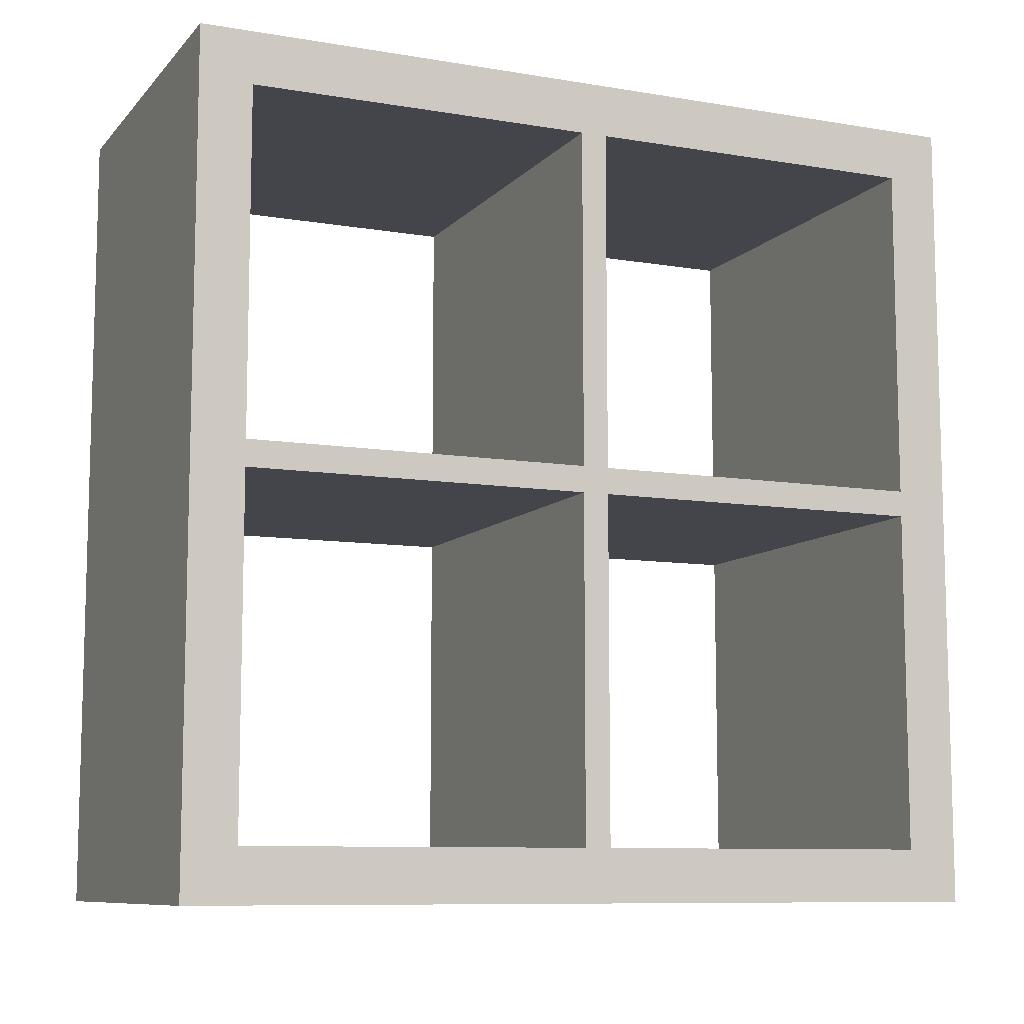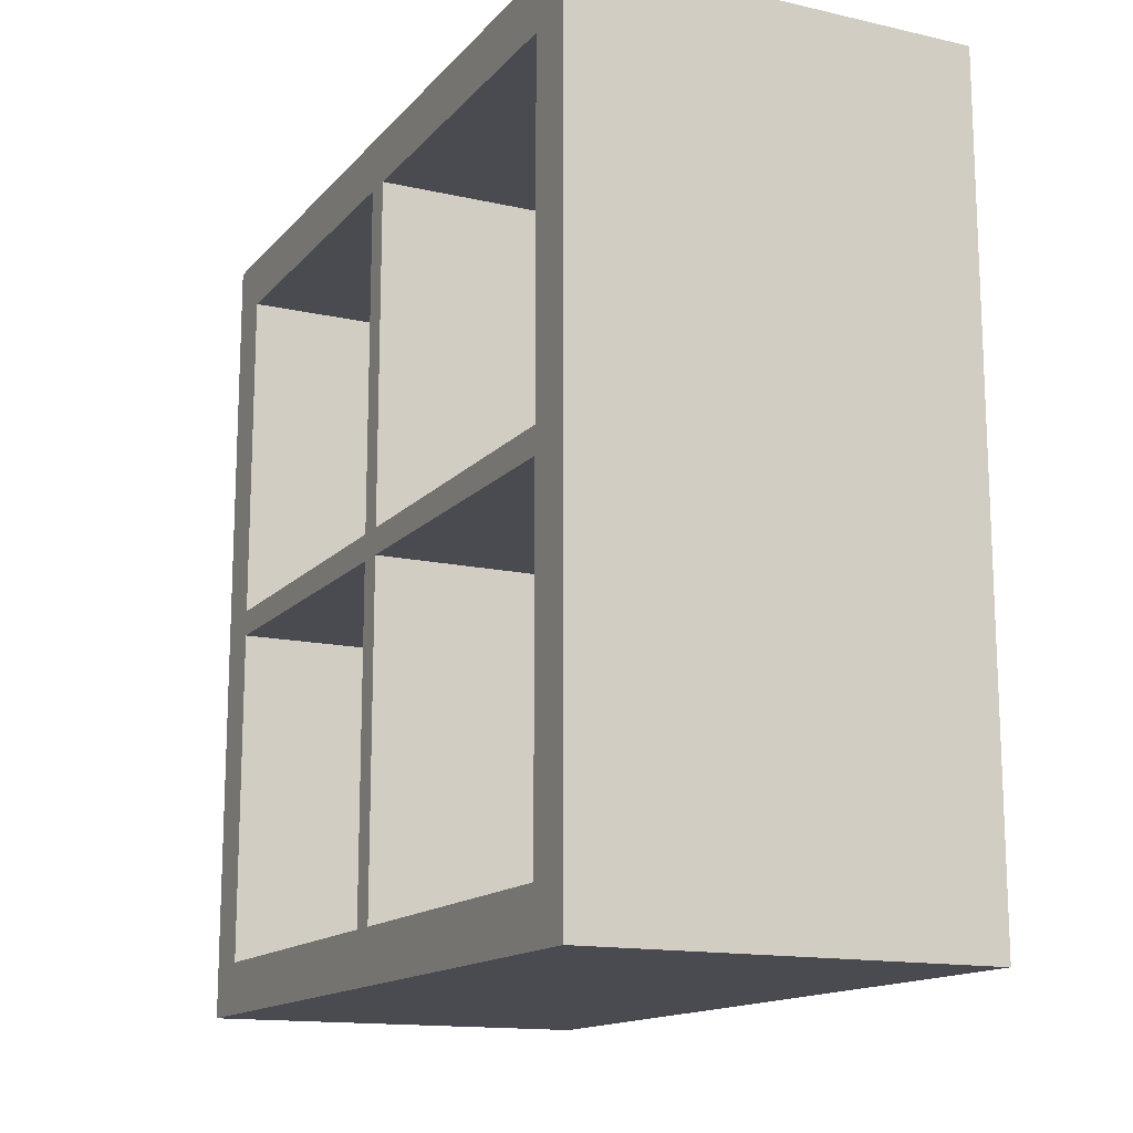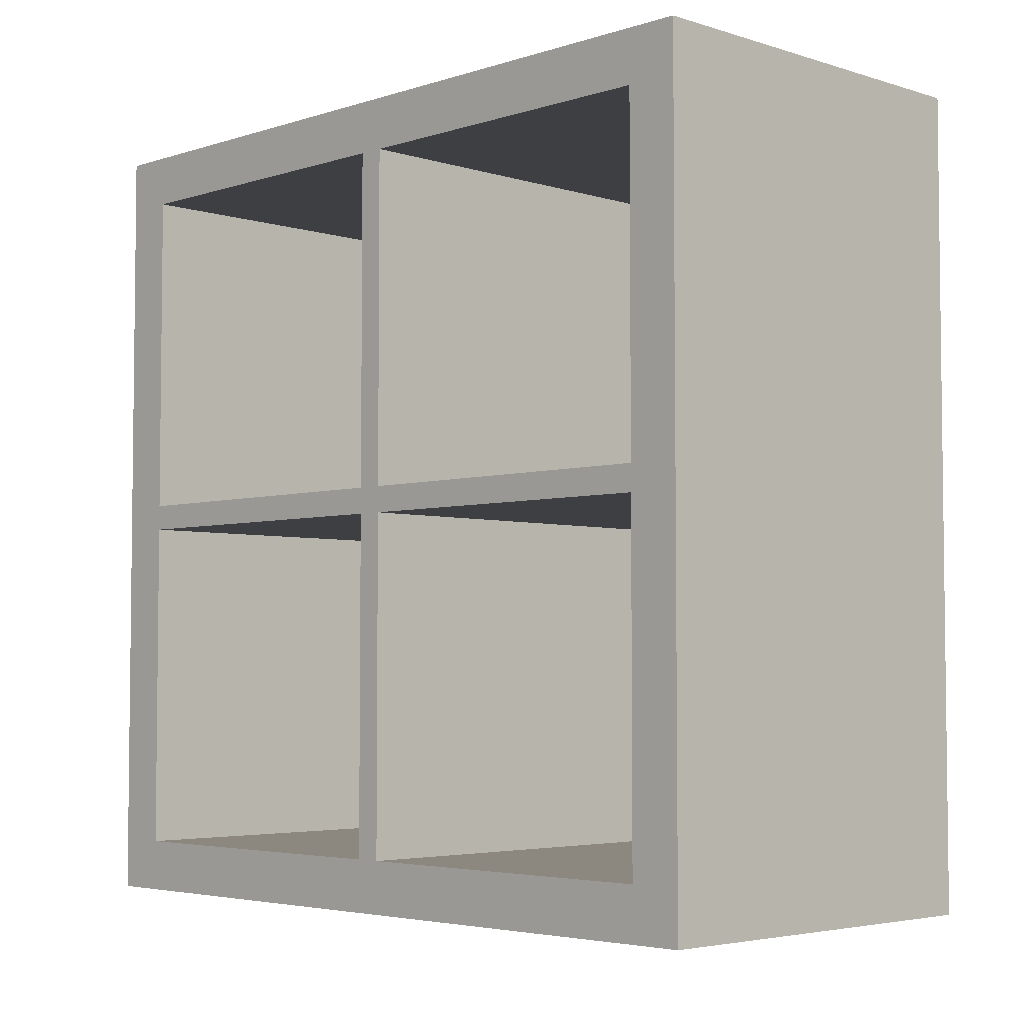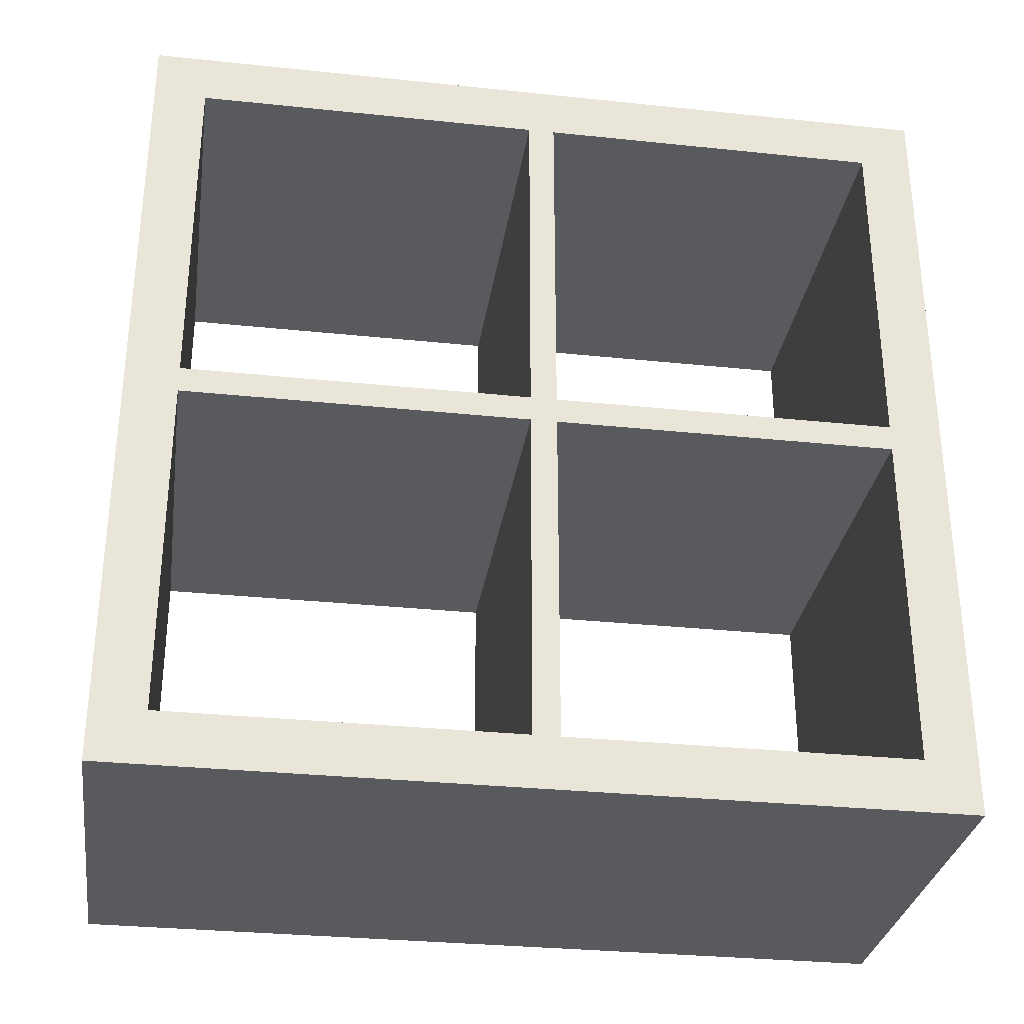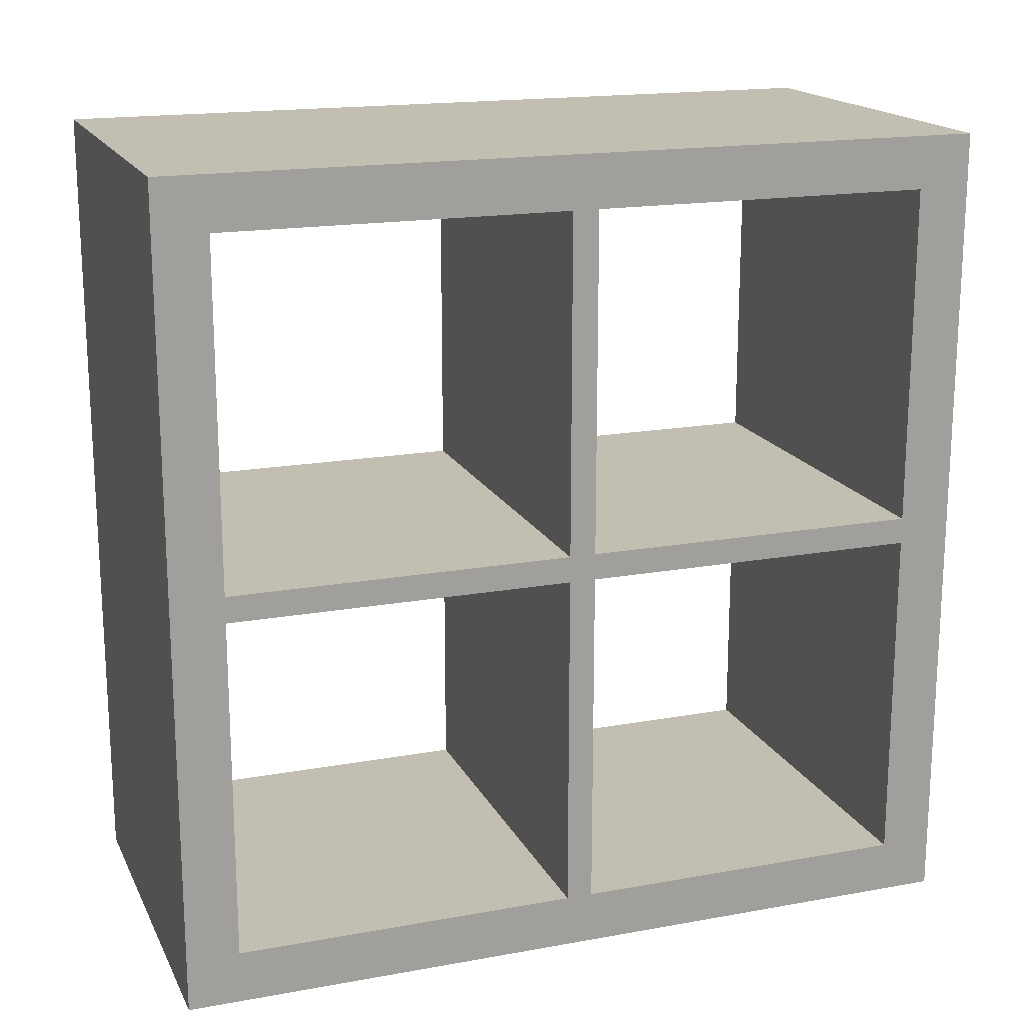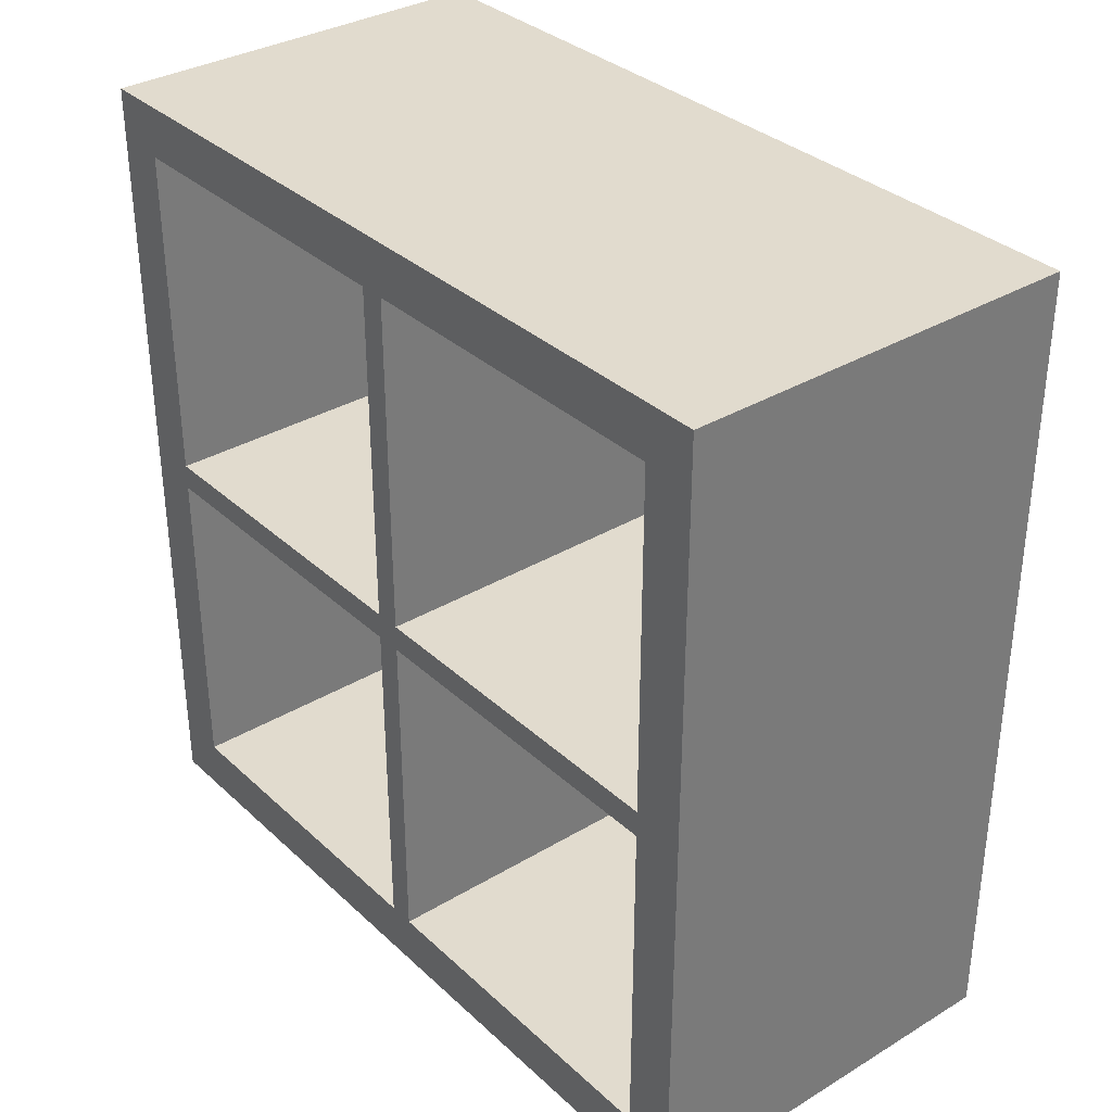
<metadata>
{"format":"obj","ext":"obj","renderer":"f3d","projection":"perspective","resolution":1024,"background":"white","views":[{"elev":-9.3,"azim":66.3,"up":"+Y"},{"elev":-14.6,"azim":-26.0,"up":"+Z"},{"elev":-4.2,"azim":135.5,"up":"+Y"},{"elev":-31.0,"azim":81.5,"up":"+Z"},{"elev":17.5,"azim":70.3,"up":"+Y"},{"elev":33.8,"azim":-39.1,"up":"+Z"}]}
</metadata>
<code>
g Mesh1 Model
v 0 15.12 -2
v 15.38 2 -2
v 0 2 -2
f 1 2 3
v 15.38 15.12 -2
f 2 1 4
v 15.38 15.12 -15.12
f 1 5 4
v 0 15.12 -15.12
f 5 1 6
v 0 16.12 -15.12
f 1 7 6
v 0 16.12 -2
f 7 1 8
f 3 8 1
v 0 29.12 -2
f 3 9 8
v 0 0 -0
f 3 10 9
v 0 0 -31.12
f 10 3 11
v 0 2 -15.12
f 11 3 12
f 2 12 3
v 15.38 2 -15.12
f 12 2 13
v 15.38 0 -31.12
f 2 14 13
v 15.38 0 -0
f 2 15 14
v 15.38 31.12 -0
f 15 2 16
v 15.38 29.12 -2
f 17 16 2
v 15.38 31.12 -31.12
f 16 17 18
v 15.38 29.12 -15.12
f 18 17 19
f 9 19 17
v 0 29.12 -15.12
f 19 9 20
v 0 31.12 -31.12
f 9 21 20
v 0 31.12 -0
f 9 22 21
f 22 9 10
f 10 16 22
f 16 10 15
f 10 14 15
f 14 10 11
f 21 14 11
f 14 21 18
f 21 16 18
f 16 21 22
v 15.38 29.12 -29.12
f 18 23 14
v 15.38 29.12 -16.12
f 18 24 23
f 18 19 24
v 15.38 2 -16.12
f 24 19 25
v 15.38 16.12 -15.12
f 26 25 19
f 5 25 26
f 13 25 5
f 13 14 25
v 15.38 2 -29.12
f 25 14 27
v 15.38 15.12 -29.12
f 27 14 28
v 15.38 16.12 -29.12
f 28 14 29
f 29 14 23
v 0 16.12 -29.12
f 23 30 29
v 0 29.12 -29.12
f 30 23 31
v 0 29.12 -16.12
f 23 32 31
f 32 23 24
v 15.38 16.12 -16.12
f 33 32 24
v 0 16.12 -16.12
f 32 33 34
f 33 30 34
f 30 33 29
f 33 28 29
v 15.38 15.12 -16.12
f 28 33 35
f 24 35 33
f 24 25 35
v 0 15.12 -16.12
f 25 36 35
v 0 2 -16.12
f 36 25 37
v 0 2 -29.12
f 25 38 37
f 38 25 27
f 28 38 27
v 0 15.12 -29.12
f 38 28 39
f 28 36 39
f 36 28 35
f 36 30 39
f 30 36 34
f 37 34 36
f 37 32 34
f 37 12 32
f 11 12 37
f 11 37 38
f 11 38 21
f 39 21 38
f 30 21 39
f 31 21 30
f 32 21 31
f 20 21 32
f 20 32 7
f 7 32 6
f 6 32 12
f 12 5 6
f 5 12 13
f 7 19 20
f 19 7 26
v 15.38 16.12 -2
f 7 40 26
f 40 7 8
f 9 40 8
f 40 9 17
f 17 4 40
f 17 2 4
f 5 40 4
f 40 5 26

</code>
